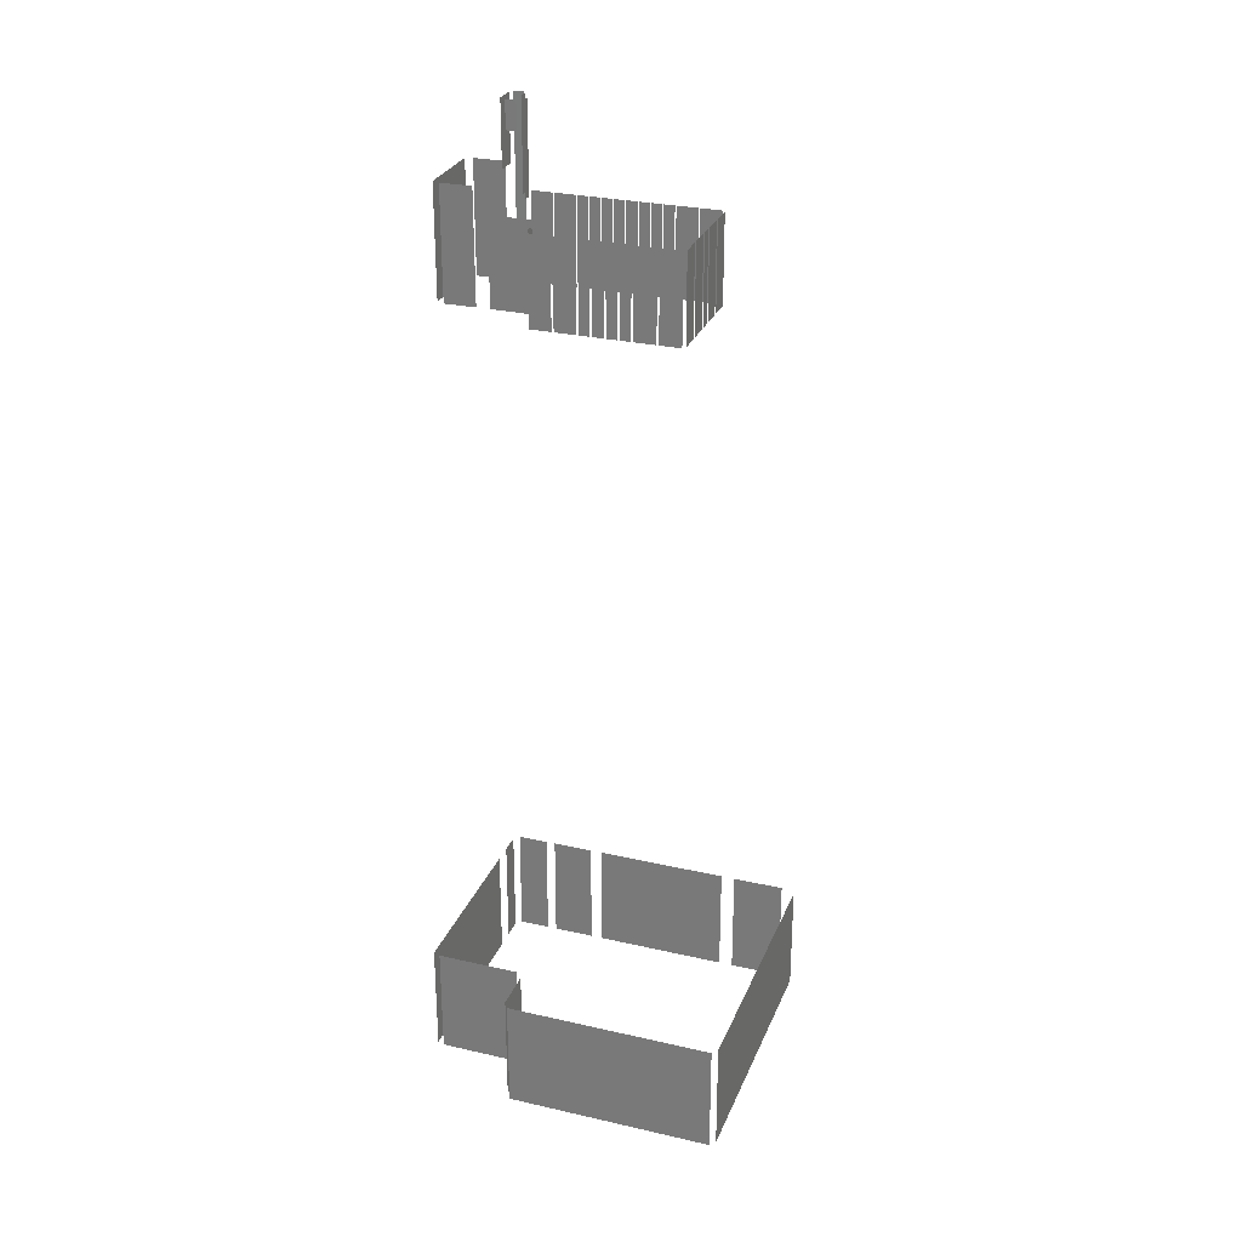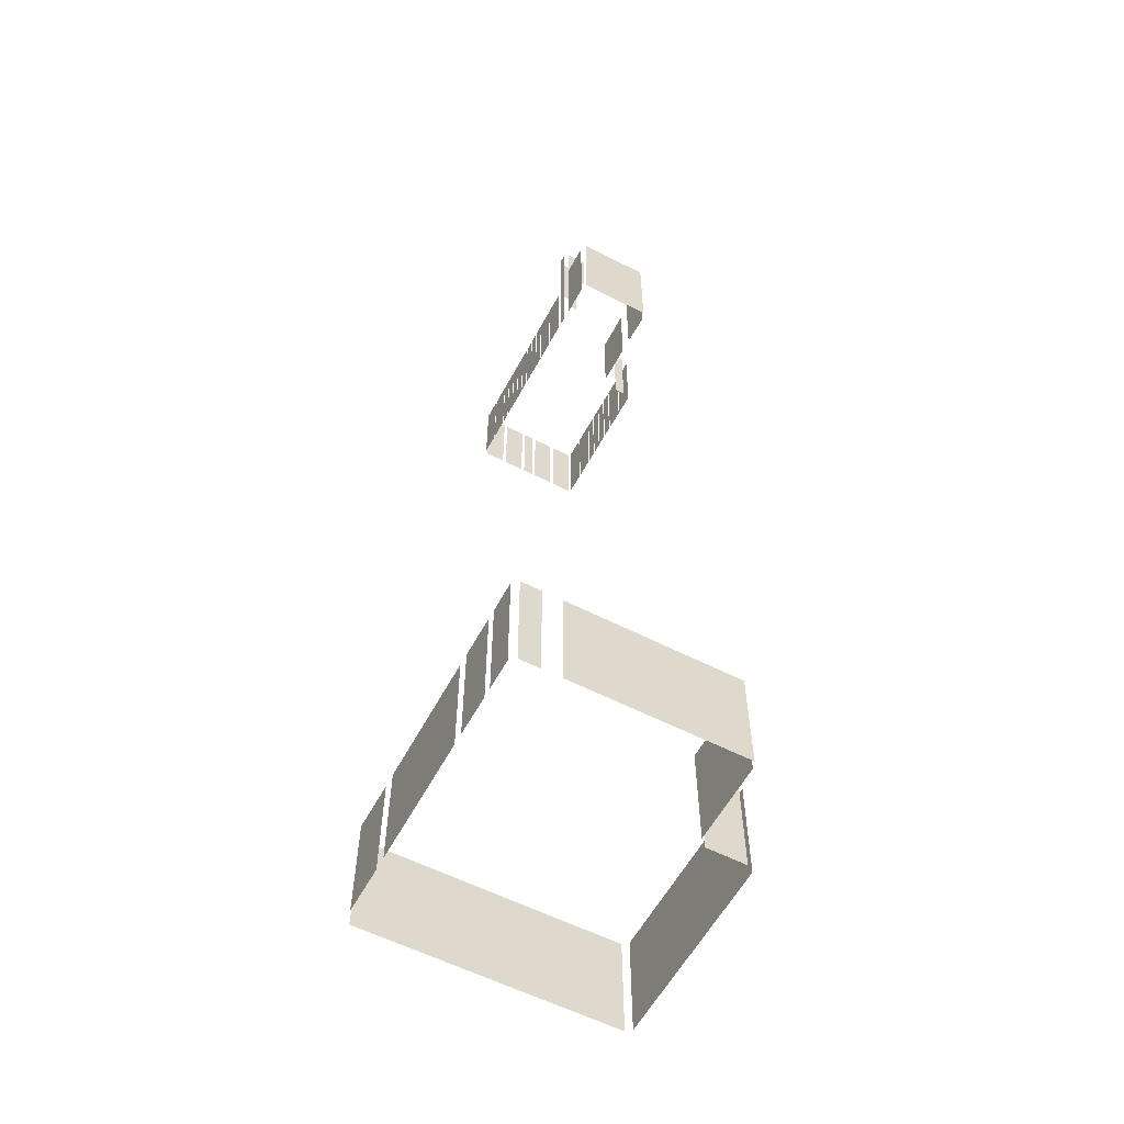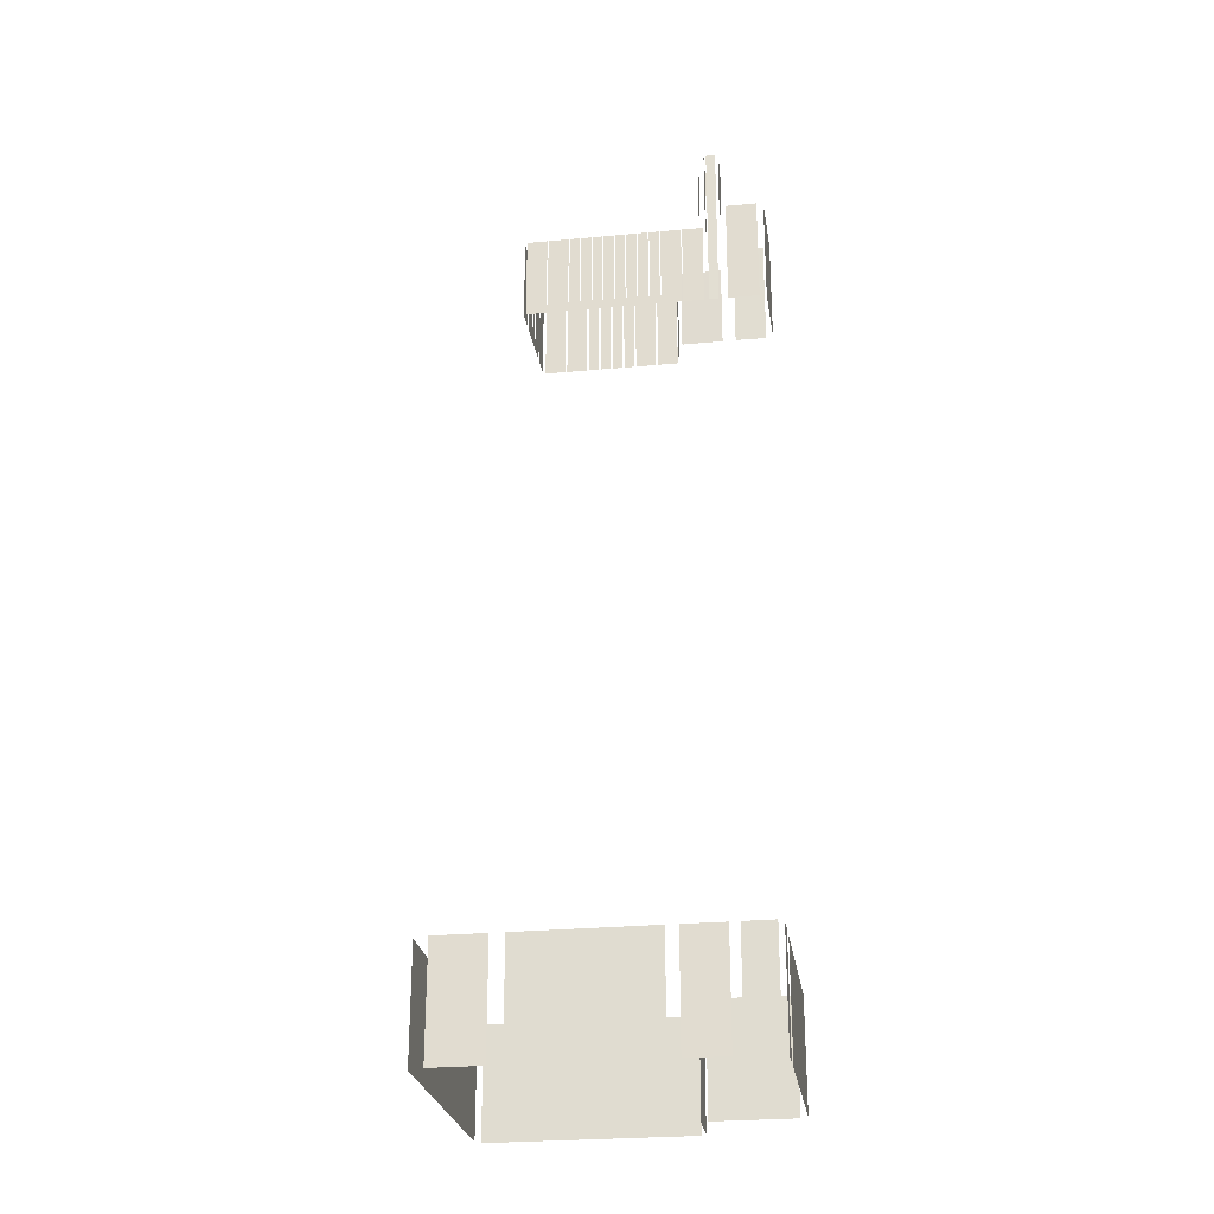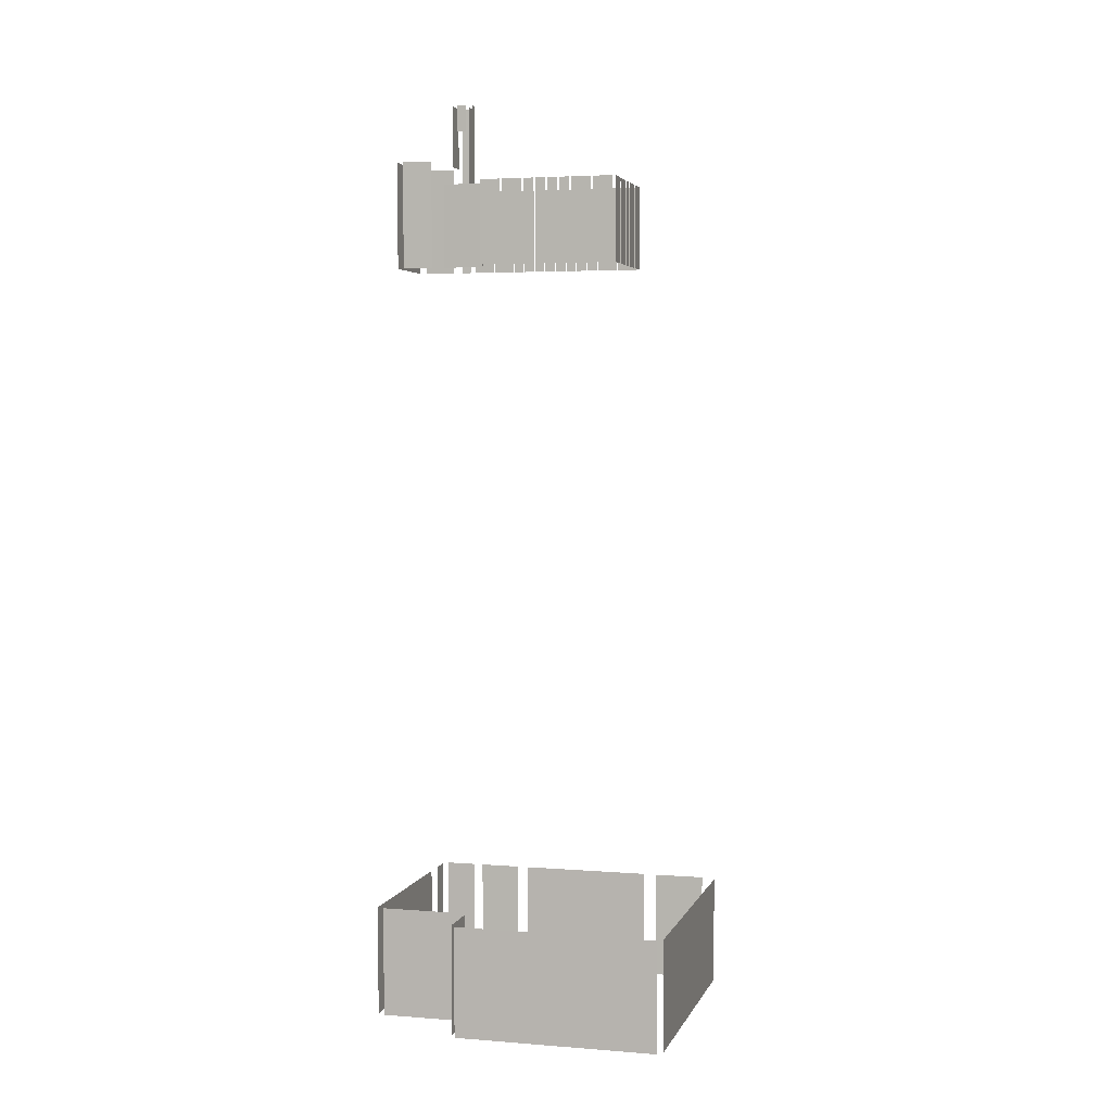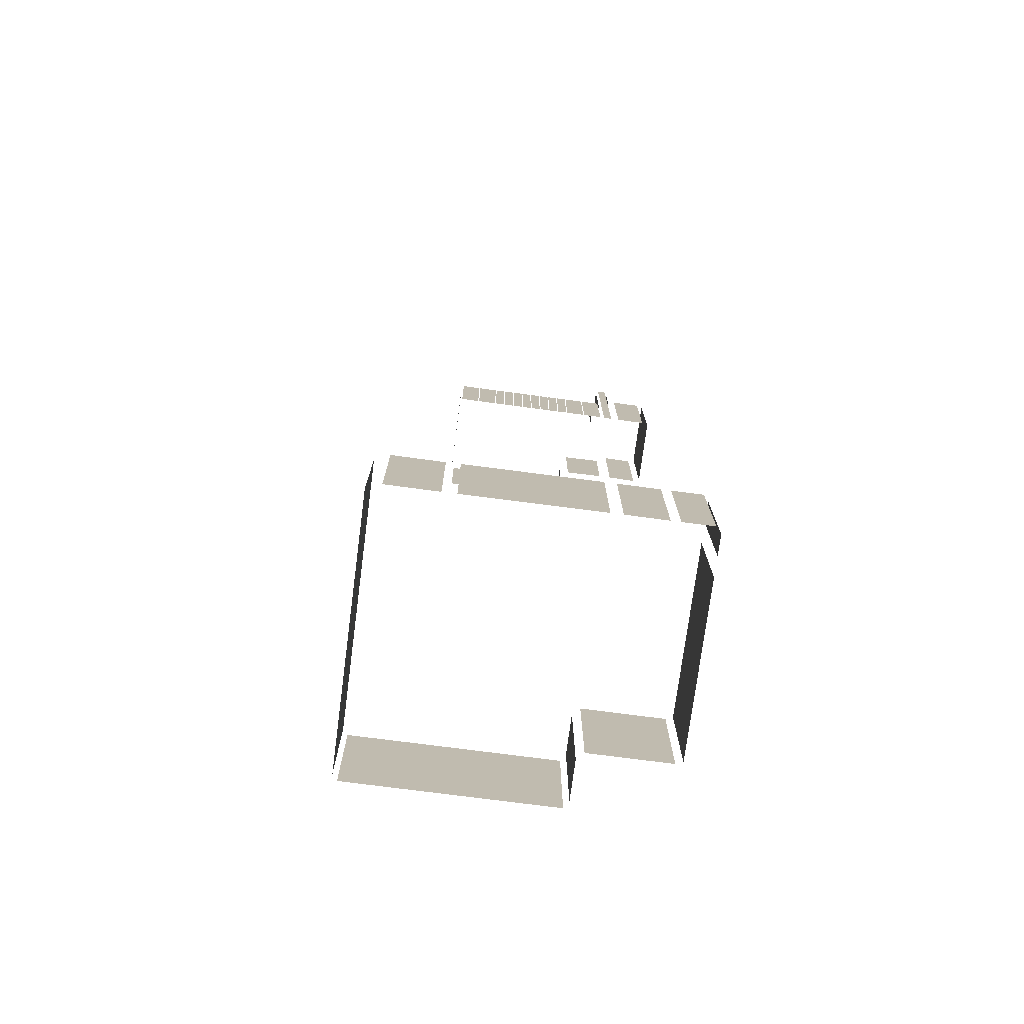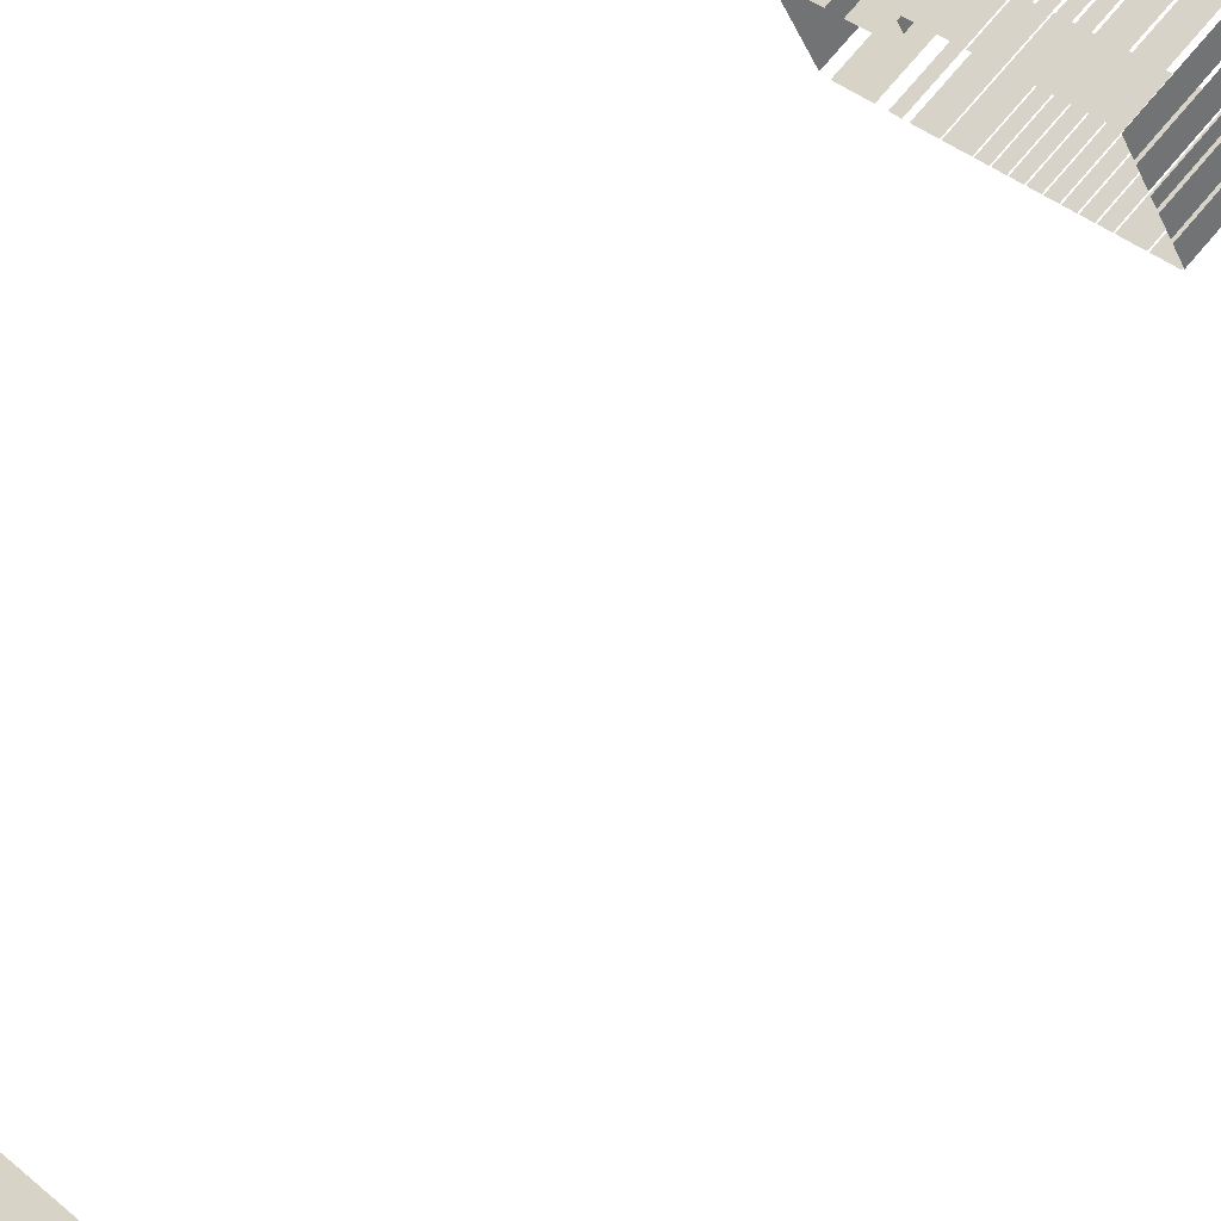
<metadata>
{"format":"obj","ext":"obj","renderer":"f3d","projection":"perspective","resolution":1024,"background":"white","views":[{"elev":28.3,"azim":171.0,"up":"+Z"},{"elev":-57.9,"azim":33.9,"up":"+Z"},{"elev":-26.0,"azim":-19.5,"up":"+Z"},{"elev":3.8,"azim":166.8,"up":"+Z"},{"elev":-75.2,"azim":-35.6,"up":"+Z"},{"elev":76.2,"azim":-139.5,"up":"+Y"}]}
</metadata>
<code>
o geometryt000010000010000110010110000110000110100100000010st67
v 548.7 -212.8 947.2
v 555.9 -199.5 931.9
v 538.6 -231.7 931.9
v 552.3 -206.1 947.2
v 555.9 -199.5 947.2
v 542.3 -224.9 947.2
v 538.6 -231.7 947.2
v 544.1 -235.5 947.2
v 540 -233.3 931.9
v 546.2 -236.6 931.9
v 540 -233.3 947.2
v 546.2 -236.6 947.2
v 561.9 -245.1 947.2
v 547.9 -237.5 931.9
v 564 -246.2 931.9
v 547.9 -237.5 947.2
v 564 -246.2 947.2
v 552.9 -225.4 1037
v 551.6 -227.9 1037
v 551.6 -227.9 1049
v 552.9 -225.4 1049
v 554.4 -222.5 1049
v 554.4 -222.5 1037
v 553.1 -225 1037
v 553.1 -225 1049
v 555.3 -220.9 1049
v 555.3 -220.9 1037
v 554.7 -222.1 1037
v 554.7 -222.1 1049
v 556.9 -218 1037
v 555.6 -220.5 1037
v 555.6 -220.5 1049
v 556.9 -218 1049
v 558.4 -215.1 1037
v 557.1 -217.5 1037
v 557.1 -217.5 1049
v 558.4 -215.1 1049
v 551.7 -228.4 1037
v 554.2 -229.7 1037
v 554.2 -229.7 1049
v 551.7 -228.4 1049
v 554.3 -229.8 1037
v 556.8 -231.1 1037
v 556.8 -231.1 1049
v 554.3 -229.8 1049
v 557 -231.2 1049
v 557 -231.2 1037
v 558.2 -231.8 1037
v 558.2 -231.8 1049
v 558.3 -231.9 1049
v 558.3 -231.9 1037
v 559.6 -232.6 1037
v 559.6 -232.6 1049
v 559.7 -232.6 1049
v 559.7 -232.6 1037
v 561 -233.3 1037
v 561 -233.3 1049
v 561.1 -233.4 1037
v 562.3 -234 1037
v 562.3 -234 1049
v 561.1 -233.4 1049
v 562.5 -234.1 1037
v 563.7 -234.8 1037
v 563.7 -234.8 1049
v 562.5 -234.1 1049
v 563.9 -234.8 1037
v 565.1 -235.5 1037
v 565.1 -235.5 1049
v 563.9 -234.8 1049
v 565.3 -235.6 1049
v 565.3 -235.6 1037
v 566.5 -236.2 1037
v 566.5 -236.2 1049
v 566.6 -236.3 1049
v 566.6 -236.3 1037
v 567.9 -237 1037
v 567.9 -237 1049
v 568 -237.1 1049
v 568 -237.1 1037
v 570.5 -238.4 1037
v 570.5 -238.4 1049
v 570.6 -238.4 1037
v 573.1 -239.8 1037
v 573.1 -239.8 1049
v 570.6 -238.4 1049
v 581.6 -212.3 931.9
v 556.8 -199.1 931.9
v 556.8 -199.1 947.2
v 581.6 -212.3 947.2
v 561.4 -216.2 1049
v 561.4 -216.2 1037
v 558.9 -214.9 1037
v 558.9 -214.9 1049
v 564.1 -217.7 1049
v 564.1 -217.7 1037
v 561.6 -216.4 1037
v 561.6 -216.4 1049
v 565.6 -218.5 1049
v 565.6 -218.5 1037
v 564.4 -217.8 1037
v 564.4 -217.8 1049
v 567.1 -219.3 1049
v 567.1 -219.3 1037
v 565.9 -218.6 1037
v 565.9 -218.6 1049
v 568.6 -220.1 1049
v 568.6 -220.1 1037
v 567.3 -219.4 1037
v 567.3 -219.4 1049
v 570.1 -220.9 1049
v 570.1 -220.9 1037
v 568.8 -220.2 1037
v 568.8 -220.2 1049
v 572.8 -222.3 1049
v 572.8 -222.3 1037
v 570.3 -221 1037
v 570.3 -221 1049
v 575.5 -223.8 1049
v 575.5 -223.8 1037
v 573.1 -222.4 1037
v 573.1 -222.4 1049
v 565.4 -246.9 931.9
v 570.4 -249.6 931.9
v 570.4 -249.6 947.2
v 565.4 -246.9 947.2
v 571.5 -250.2 931.9
v 575.2 -252.2 931.9
v 575.2 -252.2 947.2
v 571.5 -250.2 947.2
v 573.7 -240.1 1061
v 573.7 -240.1 1037
v 574.9 -240.6 1037
v 574.9 -240.6 1061
v 574.2 -238.4 1061
v 574.2 -238.4 1049
v 573.9 -239 1049
v 573.6 -239.6 1061
v 573.6 -239.6 1049
v 574.2 -236.3 1049
v 573.9 -236.8 1049
v 574.2 -236.3 1061
v 573.6 -237.3 1061
v 573.6 -237.3 1049
v 579.3 -231.1 1037
v 574.4 -228.5 1037
v 574.4 -228.5 1049
v 579.3 -231.1 1049
v 574.7 -226.1 1037
v 575.4 -224.8 1037
v 575.4 -224.8 1049
v 574.7 -226.1 1049
v 576.3 -237 1061
v 576.3 -237 1057
v 575.1 -236.3 1057
v 575.1 -236.3 1061
v 576 -241.2 1052
v 576 -241.2 1037
v 579.7 -243.2 1037
v 579.7 -243.2 1052
v 575.5 -240.3 1052
v 576.4 -238.6 1052
v 575.5 -240.3 1061
v 576.8 -237.8 1061
v 576.8 -237.8 1052
v 576.2 -251.8 931.9
v 577.5 -249.3 931.9
v 577.5 -249.3 947.2
v 576.2 -251.8 947.2
v 589.4 -225.1 947.2
v 589.4 -225.1 931.9
v 579.4 -219.8 931.9
v 579.4 -219.8 947.2
v 579.1 -218.5 931.9
v 581.7 -213.5 931.9
v 581.7 -213.5 947.2
v 579.1 -218.5 947.2
v 585.5 -234.3 947.2
v 578.8 -247 931.9
v 590 -225.9 931.9
v 580.6 -243.6 947.2
v 578.8 -247 947.2
v 587.7 -230.2 947.2
v 590 -225.9 947.2
v 584.7 -233.9 1037
v 580.9 -232 1037
v 580.9 -232 1052
v 584.7 -233.9 1052
v 580.7 -243.3 1037
v 585.4 -234.7 1037
v 585.4 -234.7 1052
v 580.7 -243.3 1052
f 1 2 3
f 4 2 1
f 5 2 4
f 6 3 7
f 6 1 3
f 8 9 10
f 11 9 8
f 8 10 12
f 13 14 15
f 16 14 13
f 13 15 17
f 18 19 20
f 21 18 20
f 22 23 24
f 22 24 25
f 26 27 28
f 26 28 29
f 30 31 32
f 33 30 32
f 34 35 36
f 37 34 36
f 38 39 40
f 41 38 40
f 42 43 44
f 45 42 44
f 46 47 48
f 46 48 49
f 50 51 52
f 50 52 53
f 54 55 56
f 54 56 57
f 58 59 60
f 61 58 60
f 62 63 64
f 65 62 64
f 66 67 68
f 69 66 68
f 70 71 72
f 70 72 73
f 74 75 76
f 74 76 77
f 78 79 80
f 78 80 81
f 82 83 84
f 85 82 84
f 86 87 88
f 89 86 88
f 90 91 92
f 90 92 93
f 94 95 96
f 94 96 97
f 98 99 100
f 98 100 101
f 102 103 104
f 102 104 105
f 106 107 108
f 106 108 109
f 110 111 112
f 110 112 113
f 114 115 116
f 114 116 117
f 118 119 120
f 118 120 121
f 122 123 124
f 125 122 124
f 126 127 128
f 129 126 128
f 130 131 132
f 130 132 133
f 134 135 136
f 137 136 138
f 137 134 136
f 139 140 141
f 142 140 143
f 141 140 142
f 144 145 146
f 147 144 146
f 148 149 150
f 151 148 150
f 152 153 154
f 152 154 155
f 156 157 158
f 156 158 159
f 160 161 162
f 163 161 164
f 162 161 163
f 165 166 167
f 168 165 167
f 169 170 171
f 169 171 172
f 173 174 175
f 176 173 175
f 177 178 179
f 180 178 177
f 181 178 180
f 182 179 183
f 182 177 179
f 184 185 186
f 187 184 186
f 188 189 190
f 191 188 190

</code>
